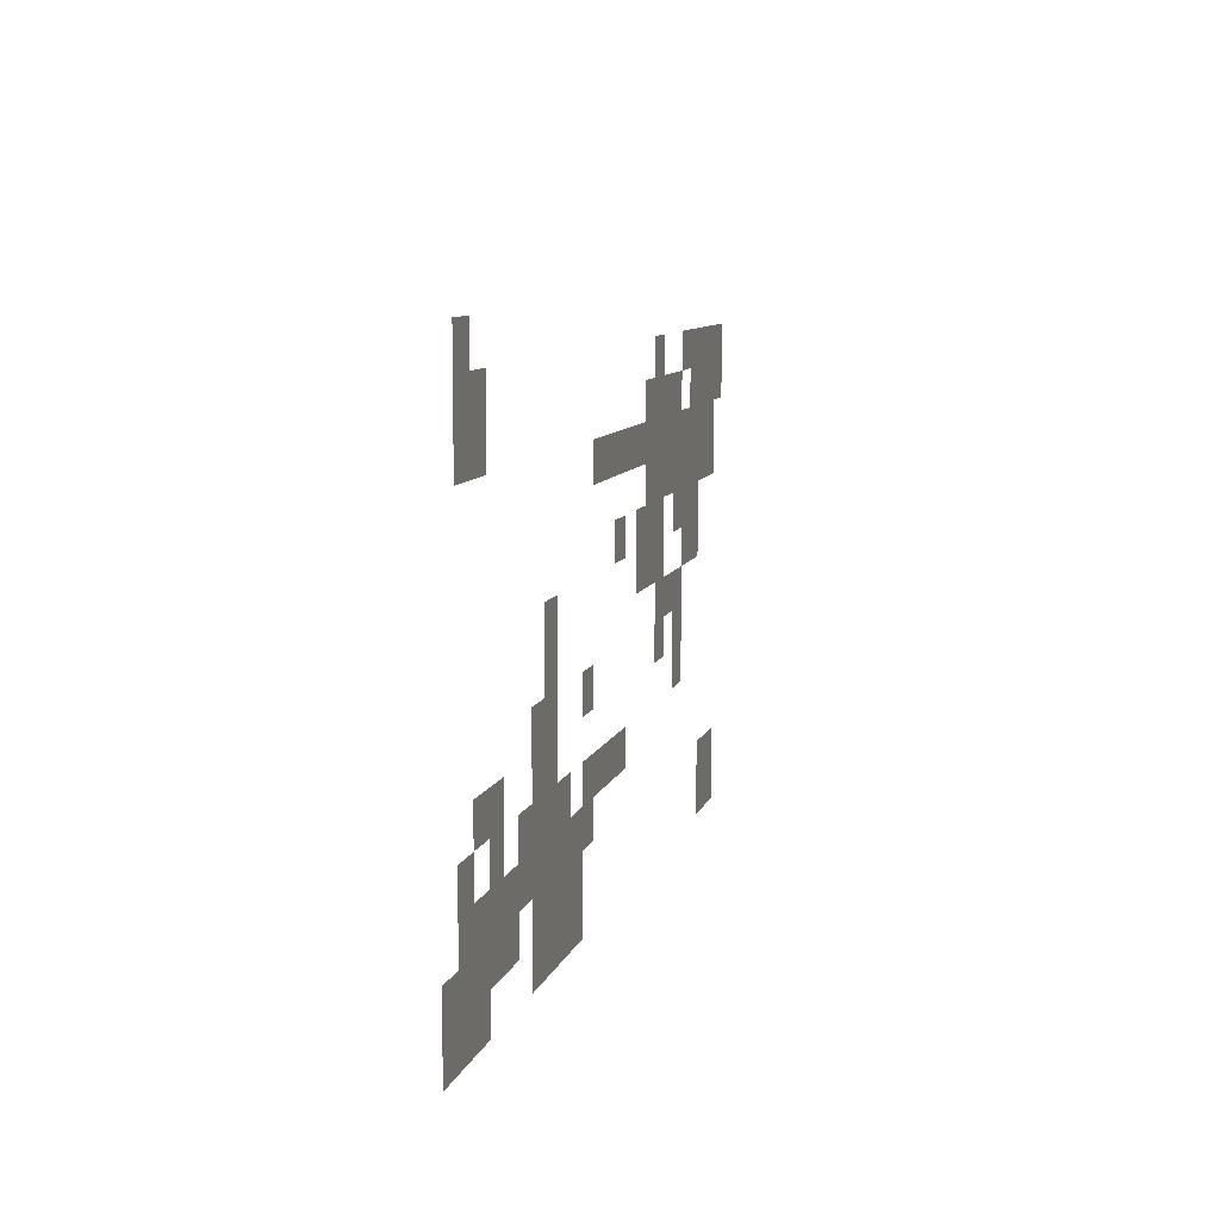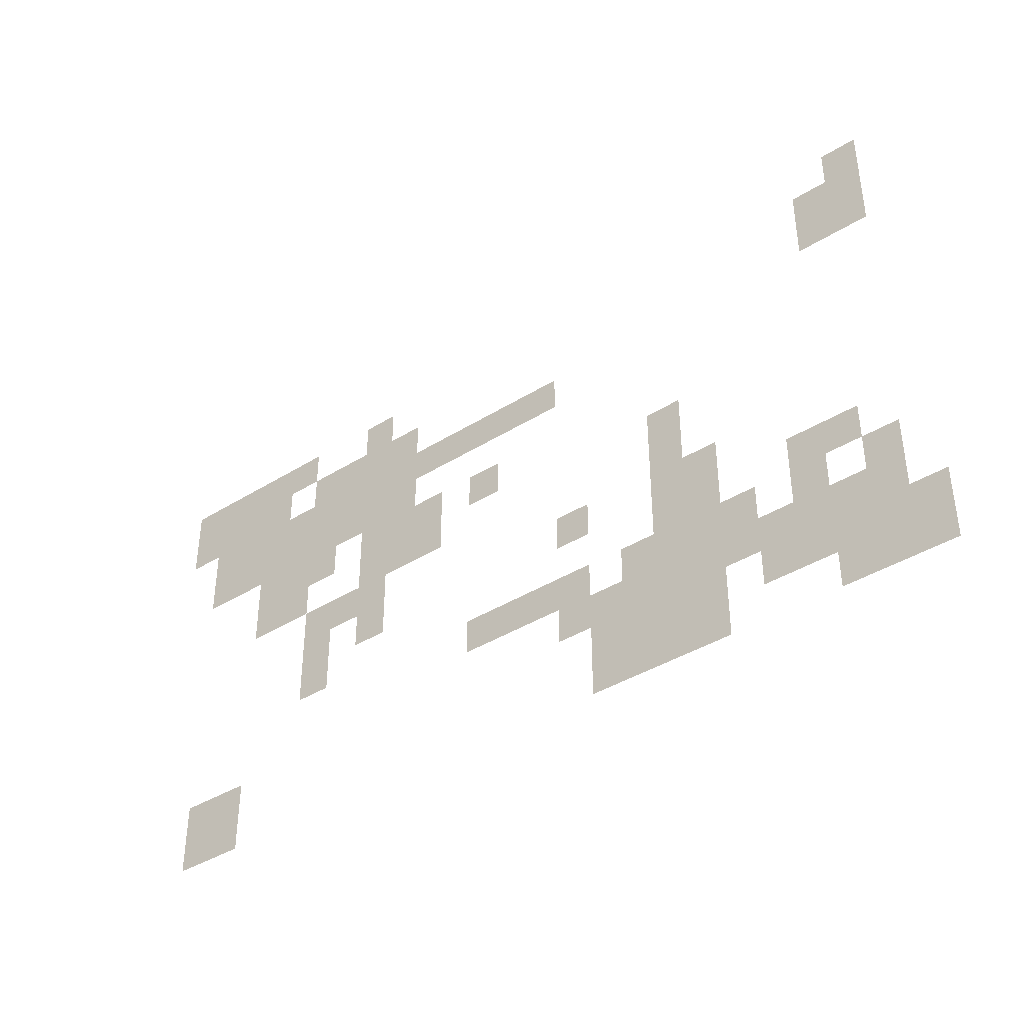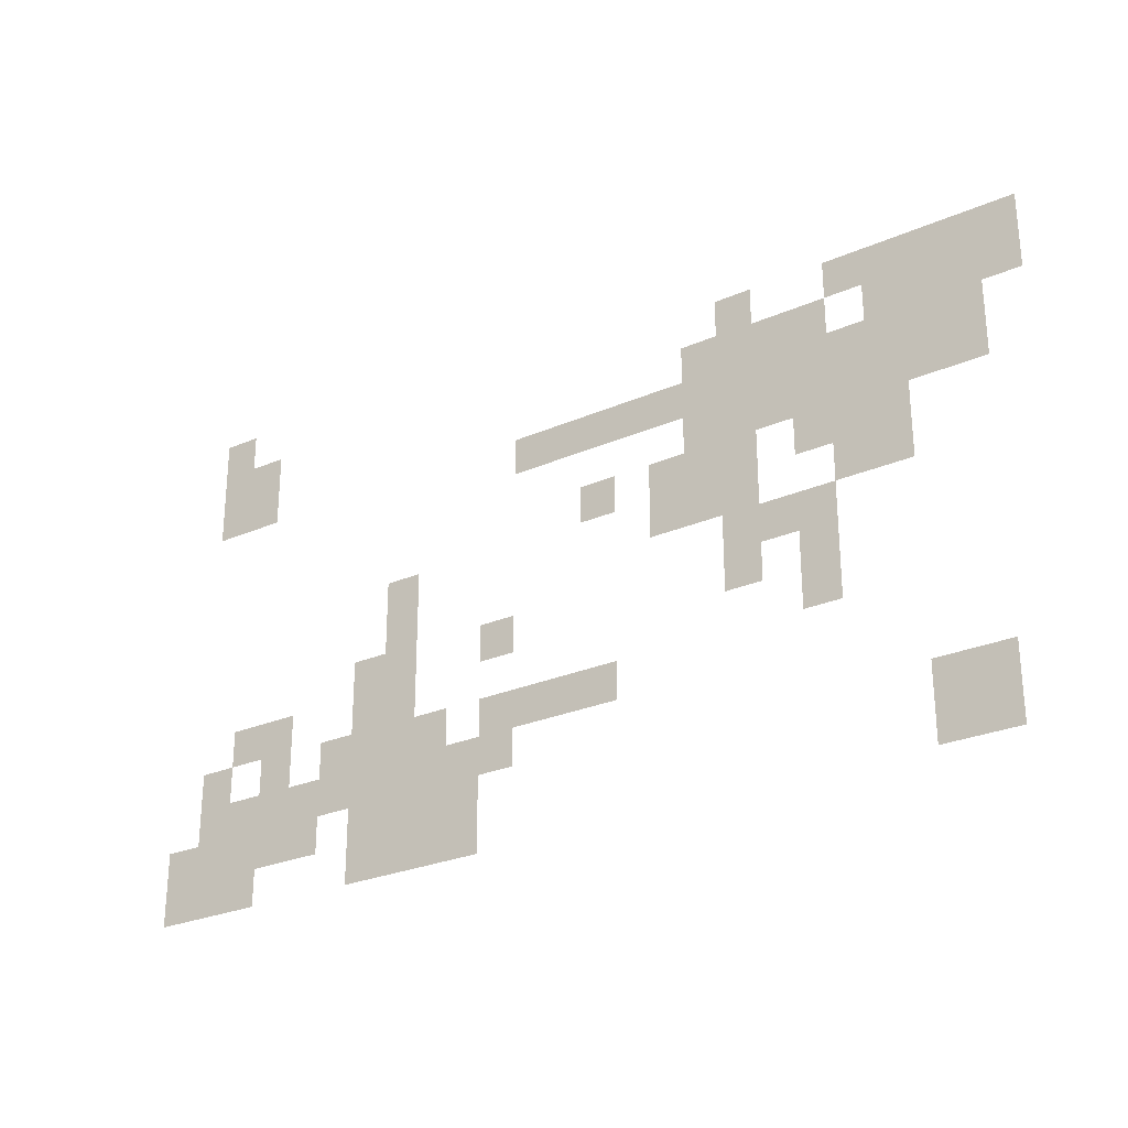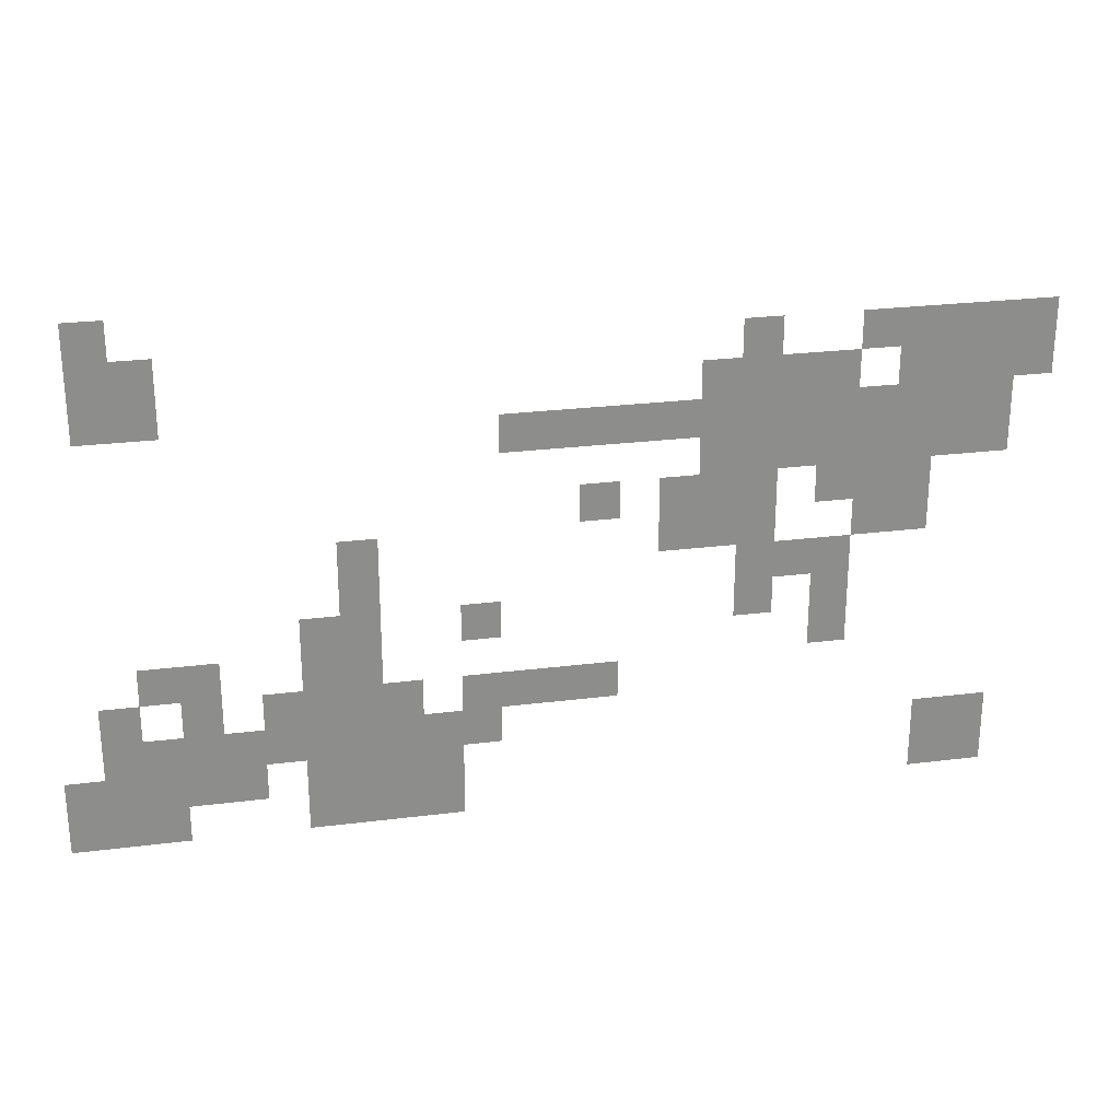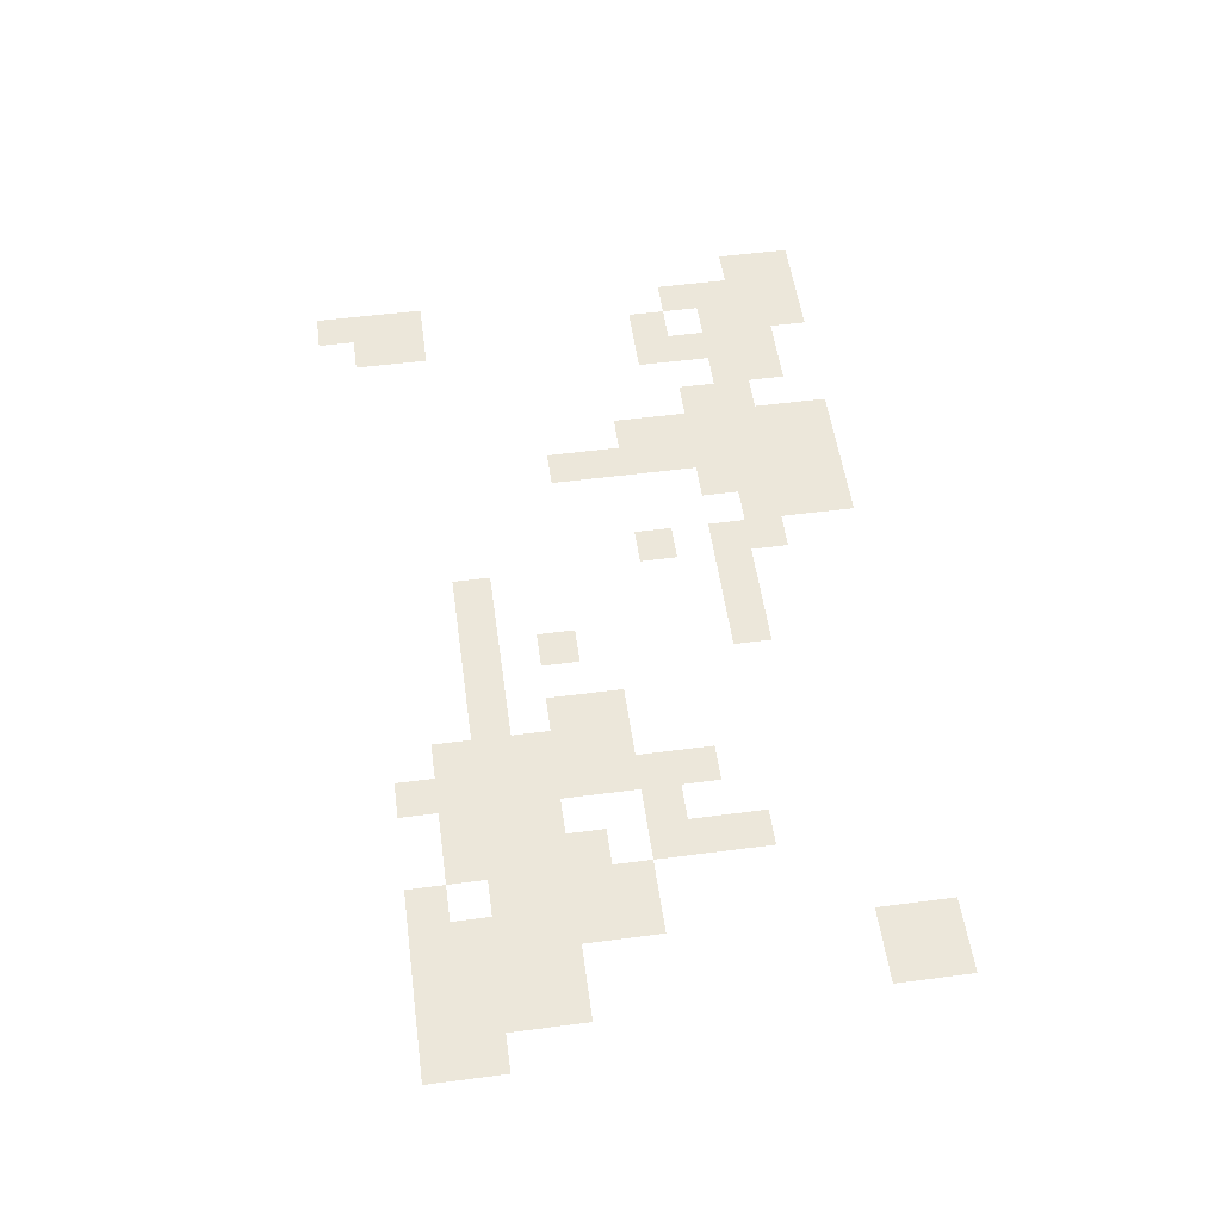
<metadata>
{"format":"obj","ext":"obj","renderer":"f3d","projection":"perspective","resolution":1024,"background":"white","views":[{"elev":8.9,"azim":104.1,"up":"+Y"},{"elev":-39.5,"azim":37.9,"up":"+Y"},{"elev":-27.1,"azim":-146.0,"up":"+Y"},{"elev":25.9,"azim":168.7,"up":"+Y"},{"elev":53.7,"azim":-97.9,"up":"+Z"}]}
</metadata>
<code>
v -32 -32 0
v -64 -32 0
v -64 0 0
v -32 0 0
v -32 -64 0
v -64 -64 0
v -64 -32 0
v -32 -32 0
v -64 -64 0
v -96 -64 0
v -96 -32 0
v -64 -32 0
v -544 -64 0
v -576 -64 0
v -576 -32 0
v -544 -32 0
v -640 -64 0
v -672 -64 0
v -672 -32 0
v -640 -32 0
v -672 -64 0
v -704 -64 0
v -704 -32 0
v -672 -32 0
v -704 -64 0
v -736 -64 0
v -736 -32 0
v -704 -32 0
v -736 -64 0
v -768 -64 0
v -768 -32 0
v -736 -32 0
v -768 -64 0
v -800 -64 0
v -800 -32 0
v -768 -32 0
v -32 -96 0
v -64 -96 0
v -64 -64 0
v -32 -64 0
v -64 -96 0
v -96 -96 0
v -96 -64 0
v -64 -64 0
v -512 -96 0
v -544 -96 0
v -544 -64 0
v -512 -64 0
v -544 -96 0
v -576 -96 0
v -576 -64 0
v -544 -64 0
v -576 -96 0
v -608 -96 0
v -608 -64 0
v -576 -64 0
v -608 -96 0
v -640 -96 0
v -640 -64 0
v -608 -64 0
v -672 -96 0
v -704 -96 0
v -704 -64 0
v -672 -64 0
v -704 -96 0
v -736 -96 0
v -736 -64 0
v -704 -64 0
v -736 -96 0
v -768 -96 0
v -768 -64 0
v -736 -64 0
v -768 -96 0
v -800 -96 0
v -800 -64 0
v -768 -64 0
v -352 -128 0
v -384 -128 0
v -384 -96 0
v -352 -96 0
v -384 -128 0
v -416 -128 0
v -416 -96 0
v -384 -96 0
v -416 -128 0
v -448 -128 0
v -448 -96 0
v -416 -96 0
v -448 -128 0
v -480 -128 0
v -480 -96 0
v -448 -96 0
v -480 -128 0
v -512 -128 0
v -512 -96 0
v -480 -96 0
v -512 -128 0
v -544 -128 0
v -544 -96 0
v -512 -96 0
v -544 -128 0
v -576 -128 0
v -576 -96 0
v -544 -96 0
v -576 -128 0
v -608 -128 0
v -608 -96 0
v -576 -96 0
v -608 -128 0
v -640 -128 0
v -640 -96 0
v -608 -96 0
v -640 -128 0
v -672 -128 0
v -672 -96 0
v -640 -96 0
v -672 -128 0
v -704 -128 0
v -704 -96 0
v -672 -96 0
v -704 -128 0
v -736 -128 0
v -736 -96 0
v -704 -96 0
v -736 -128 0
v -768 -128 0
v -768 -96 0
v -736 -96 0
v -512 -160 0
v -544 -160 0
v -544 -128 0
v -512 -128 0
v -544 -160 0
v -576 -160 0
v -576 -128 0
v -544 -128 0
v -576 -160 0
v -608 -160 0
v -608 -128 0
v -576 -128 0
v -608 -160 0
v -640 -160 0
v -640 -128 0
v -608 -128 0
v -640 -160 0
v -672 -160 0
v -672 -128 0
v -640 -128 0
v -672 -160 0
v -704 -160 0
v -704 -128 0
v -672 -128 0
v -704 -160 0
v -736 -160 0
v -736 -128 0
v -704 -128 0
v -736 -160 0
v -768 -160 0
v -768 -128 0
v -736 -128 0
v -416 -192 0
v -448 -192 0
v -448 -160 0
v -416 -160 0
v -480 -192 0
v -512 -192 0
v -512 -160 0
v -480 -160 0
v -512 -192 0
v -544 -192 0
v -544 -160 0
v -512 -160 0
v -544 -192 0
v -576 -192 0
v -576 -160 0
v -544 -160 0
v -608 -192 0
v -640 -192 0
v -640 -160 0
v -608 -160 0
v -640 -192 0
v -672 -192 0
v -672 -160 0
v -640 -160 0
v -672 -192 0
v -704 -192 0
v -704 -160 0
v -672 -160 0
v -224 -224 0
v -256 -224 0
v -256 -192 0
v -224 -192 0
v -480 -224 0
v -512 -224 0
v -512 -192 0
v -480 -192 0
v -512 -224 0
v -544 -224 0
v -544 -192 0
v -512 -192 0
v -544 -224 0
v -576 -224 0
v -576 -192 0
v -544 -192 0
v -640 -224 0
v -672 -224 0
v -672 -192 0
v -640 -192 0
v -672 -224 0
v -704 -224 0
v -704 -192 0
v -672 -192 0
v -224 -256 0
v -256 -256 0
v -256 -224 0
v -224 -224 0
v -544 -256 0
v -576 -256 0
v -576 -224 0
v -544 -224 0
v -576 -256 0
v -608 -256 0
v -608 -224 0
v -576 -224 0
v -608 -256 0
v -640 -256 0
v -640 -224 0
v -608 -224 0
v -192 -288 0
v -224 -288 0
v -224 -256 0
v -192 -256 0
v -224 -288 0
v -256 -288 0
v -256 -256 0
v -224 -256 0
v -320 -288 0
v -352 -288 0
v -352 -256 0
v -320 -256 0
v -544 -288 0
v -576 -288 0
v -576 -256 0
v -544 -256 0
v -608 -288 0
v -640 -288 0
v -640 -256 0
v -608 -256 0
v -64 -320 0
v -96 -320 0
v -96 -288 0
v -64 -288 0
v -96 -320 0
v -128 -320 0
v -128 -288 0
v -96 -288 0
v -192 -320 0
v -224 -320 0
v -224 -288 0
v -192 -288 0
v -224 -320 0
v -256 -320 0
v -256 -288 0
v -224 -288 0
v -608 -320 0
v -640 -320 0
v -640 -288 0
v -608 -288 0
v -32 -352 0
v -64 -352 0
v -64 -320 0
v -32 -320 0
v -96 -352 0
v -128 -352 0
v -128 -320 0
v -96 -320 0
v -160 -352 0
v -192 -352 0
v -192 -320 0
v -160 -320 0
v -192 -352 0
v -224 -352 0
v -224 -320 0
v -192 -320 0
v -224 -352 0
v -256 -352 0
v -256 -320 0
v -224 -320 0
v -256 -352 0
v -288 -352 0
v -288 -320 0
v -256 -320 0
v -320 -352 0
v -352 -352 0
v -352 -320 0
v -320 -320 0
v -352 -352 0
v -384 -352 0
v -384 -320 0
v -352 -320 0
v -384 -352 0
v -416 -352 0
v -416 -320 0
v -384 -320 0
v -416 -352 0
v -448 -352 0
v -448 -320 0
v -416 -320 0
v -32 -384 0
v -64 -384 0
v -64 -352 0
v -32 -352 0
v -64 -384 0
v -96 -384 0
v -96 -352 0
v -64 -352 0
v -96 -384 0
v -128 -384 0
v -128 -352 0
v -96 -352 0
v -128 -384 0
v -160 -384 0
v -160 -352 0
v -128 -352 0
v -160 -384 0
v -192 -384 0
v -192 -352 0
v -160 -352 0
v -192 -384 0
v -224 -384 0
v -224 -352 0
v -192 -352 0
v -224 -384 0
v -256 -384 0
v -256 -352 0
v -224 -352 0
v -256 -384 0
v -288 -384 0
v -288 -352 0
v -256 -352 0
v -288 -384 0
v -320 -384 0
v -320 -352 0
v -288 -352 0
v -320 -384 0
v -352 -384 0
v -352 -352 0
v -320 -352 0
v 0 -416 0
v -32 -416 0
v -32 -384 0
v 0 -384 0
v -32 -416 0
v -64 -416 0
v -64 -384 0
v -32 -384 0
v -64 -416 0
v -96 -416 0
v -96 -384 0
v -64 -384 0
v -96 -416 0
v -128 -416 0
v -128 -384 0
v -96 -384 0
v -128 -416 0
v -160 -416 0
v -160 -384 0
v -128 -384 0
v -192 -416 0
v -224 -416 0
v -224 -384 0
v -192 -384 0
v -224 -416 0
v -256 -416 0
v -256 -384 0
v -224 -384 0
v -256 -416 0
v -288 -416 0
v -288 -384 0
v -256 -384 0
v -288 -416 0
v -320 -416 0
v -320 -384 0
v -288 -384 0
v -704 -416 0
v -736 -416 0
v -736 -384 0
v -704 -384 0
v -736 -416 0
v -768 -416 0
v -768 -384 0
v -736 -384 0
v 0 -448 0
v -32 -448 0
v -32 -416 0
v 0 -416 0
v -32 -448 0
v -64 -448 0
v -64 -416 0
v -32 -416 0
v -64 -448 0
v -96 -448 0
v -96 -416 0
v -64 -416 0
v -192 -448 0
v -224 -448 0
v -224 -416 0
v -192 -416 0
v -224 -448 0
v -256 -448 0
v -256 -416 0
v -224 -416 0
v -256 -448 0
v -288 -448 0
v -288 -416 0
v -256 -416 0
v -288 -448 0
v -320 -448 0
v -320 -416 0
v -288 -416 0
v -704 -448 0
v -736 -448 0
v -736 -416 0
v -704 -416 0
v -736 -448 0
v -768 -448 0
v -768 -416 0
v -736 -416 0
g Nuevo_mesh_0003
f 1 2 3 4
f 5 6 7 8
f 9 10 11 12
f 13 14 15 16
f 17 18 19 20
f 21 22 23 24
f 25 26 27 28
f 29 30 31 32
f 33 34 35 36
f 37 38 39 40
f 41 42 43 44
f 45 46 47 48
f 49 50 51 52
f 53 54 55 56
f 57 58 59 60
f 61 62 63 64
f 65 66 67 68
f 69 70 71 72
f 73 74 75 76
f 77 78 79 80
f 81 82 83 84
f 85 86 87 88
f 89 90 91 92
f 93 94 95 96
f 97 98 99 100
f 101 102 103 104
f 105 106 107 108
f 109 110 111 112
f 113 114 115 116
f 117 118 119 120
f 121 122 123 124
f 125 126 127 128
f 129 130 131 132
f 133 134 135 136
f 137 138 139 140
f 141 142 143 144
f 145 146 147 148
f 149 150 151 152
f 153 154 155 156
f 157 158 159 160
f 161 162 163 164
f 165 166 167 168
f 169 170 171 172
f 173 174 175 176
f 177 178 179 180
f 181 182 183 184
f 185 186 187 188
f 189 190 191 192
f 193 194 195 196
f 197 198 199 200
f 201 202 203 204
f 205 206 207 208
f 209 210 211 212
f 213 214 215 216
f 217 218 219 220
f 221 222 223 224
f 225 226 227 228
f 229 230 231 232
f 233 234 235 236
f 237 238 239 240
f 241 242 243 244
f 245 246 247 248
f 249 250 251 252
f 253 254 255 256
f 257 258 259 260
f 261 262 263 264
f 265 266 267 268
f 269 270 271 272
f 273 274 275 276
f 277 278 279 280
f 281 282 283 284
f 285 286 287 288
f 289 290 291 292
f 293 294 295 296
f 297 298 299 300
f 301 302 303 304
f 305 306 307 308
f 309 310 311 312
f 313 314 315 316
f 317 318 319 320
f 321 322 323 324
f 325 326 327 328
f 329 330 331 332
f 333 334 335 336
f 337 338 339 340
f 341 342 343 344
f 345 346 347 348
f 349 350 351 352
f 353 354 355 356
f 357 358 359 360
f 361 362 363 364
f 365 366 367 368
f 369 370 371 372
f 373 374 375 376
f 377 378 379 380
f 381 382 383 384
f 385 386 387 388
f 389 390 391 392
f 393 394 395 396
f 397 398 399 400
f 401 402 403 404
f 405 406 407 408
f 409 410 411 412
f 413 414 415 416
f 417 418 419 420
f 421 422 423 424
f 425 426 427 428

</code>
